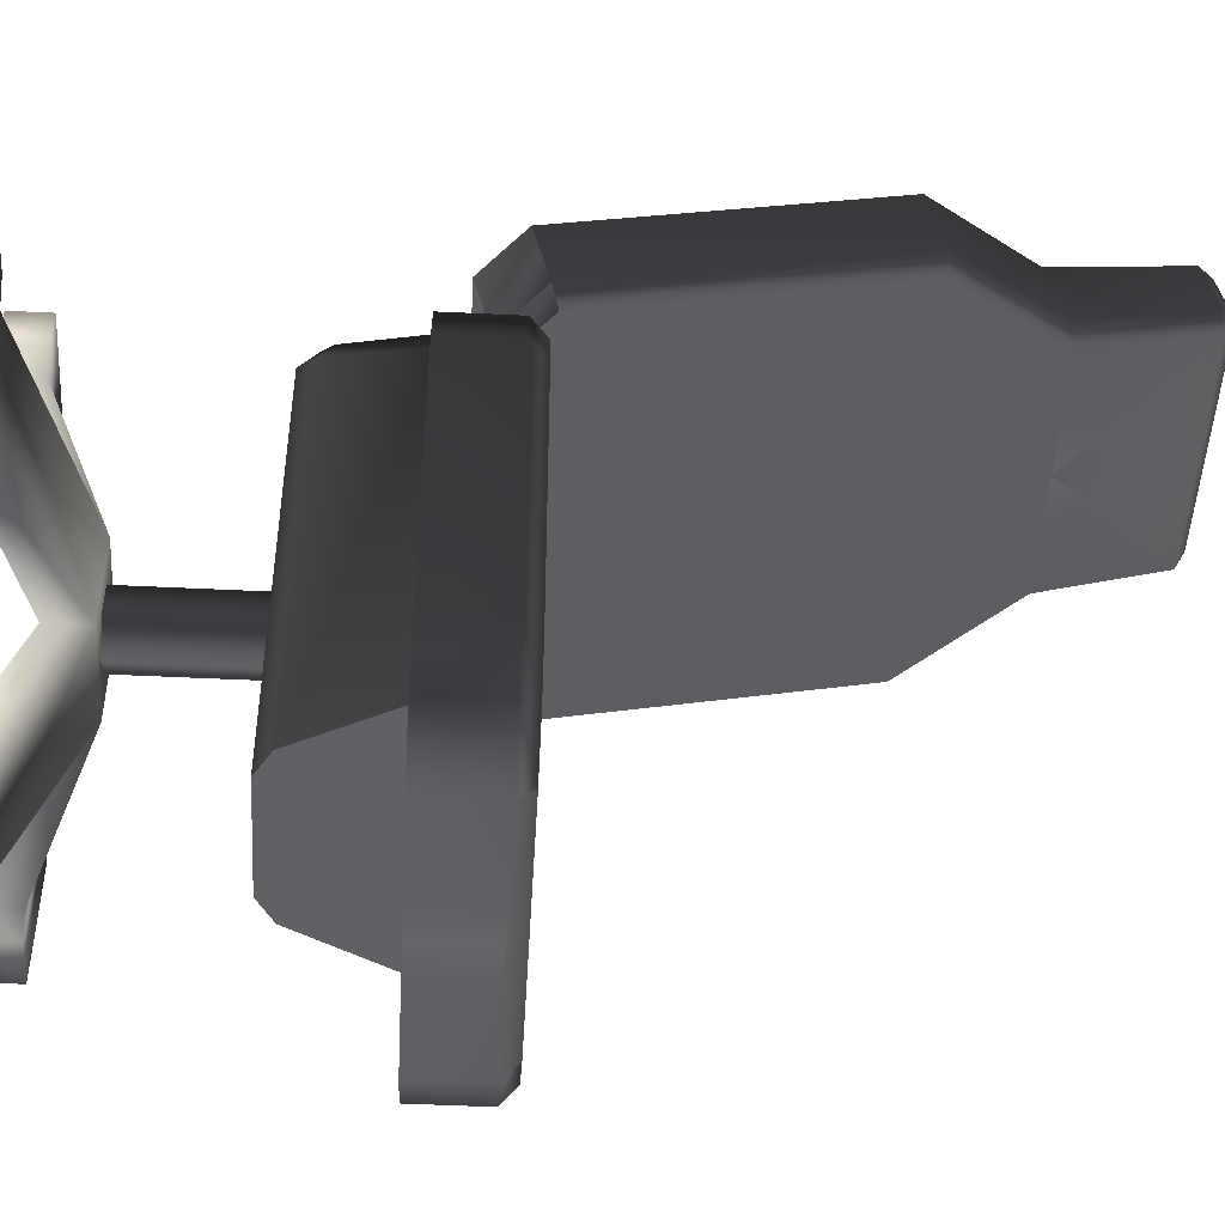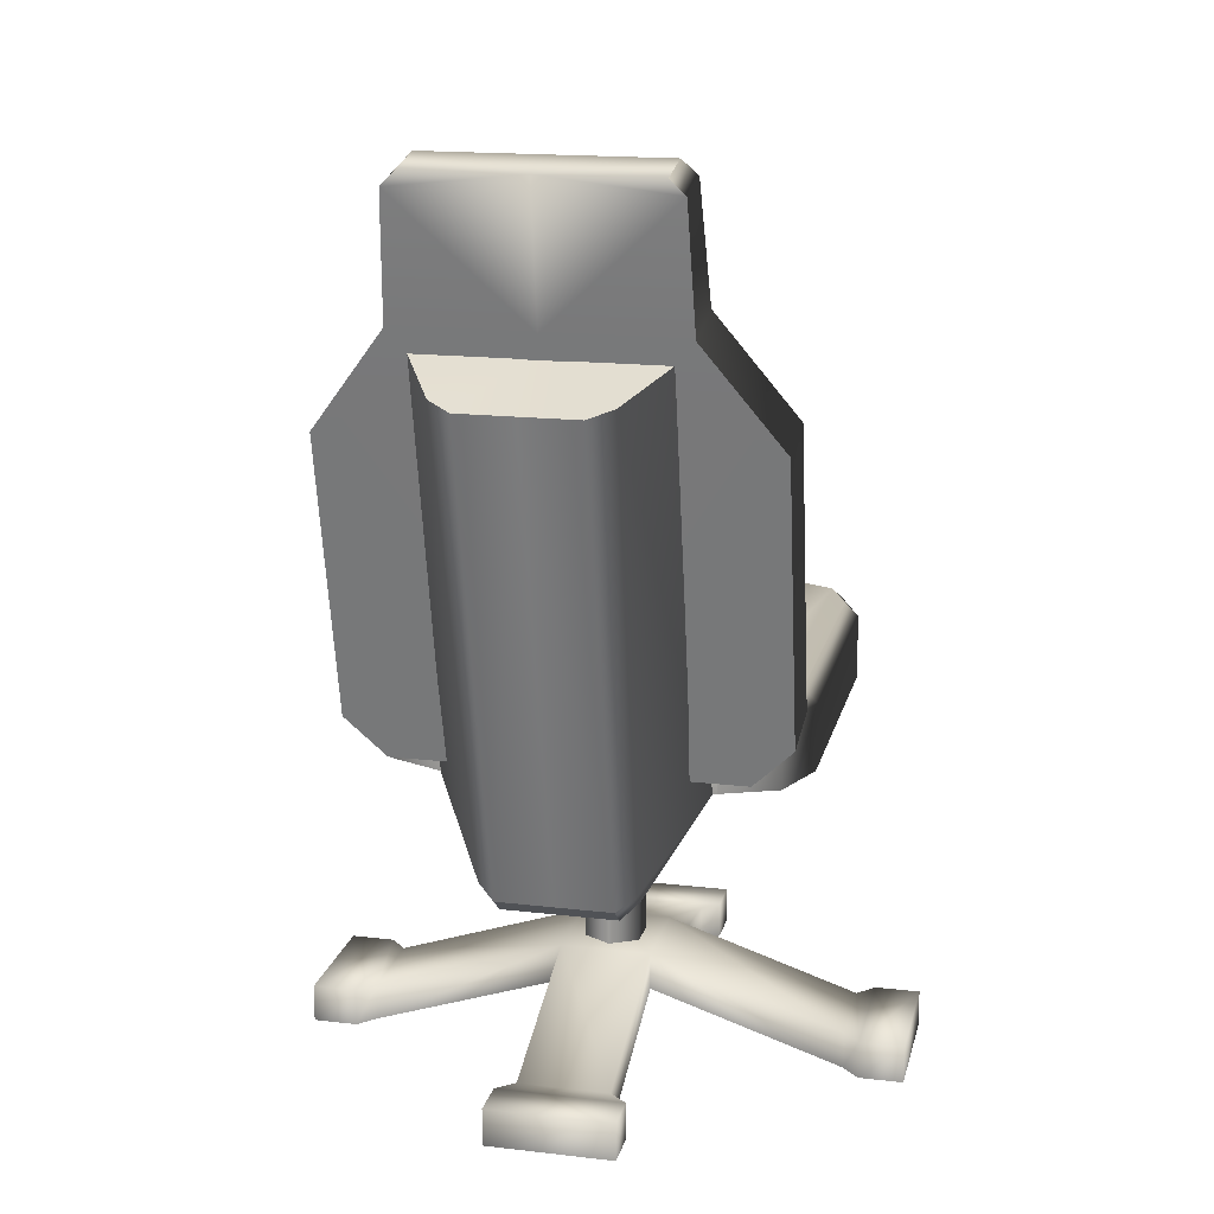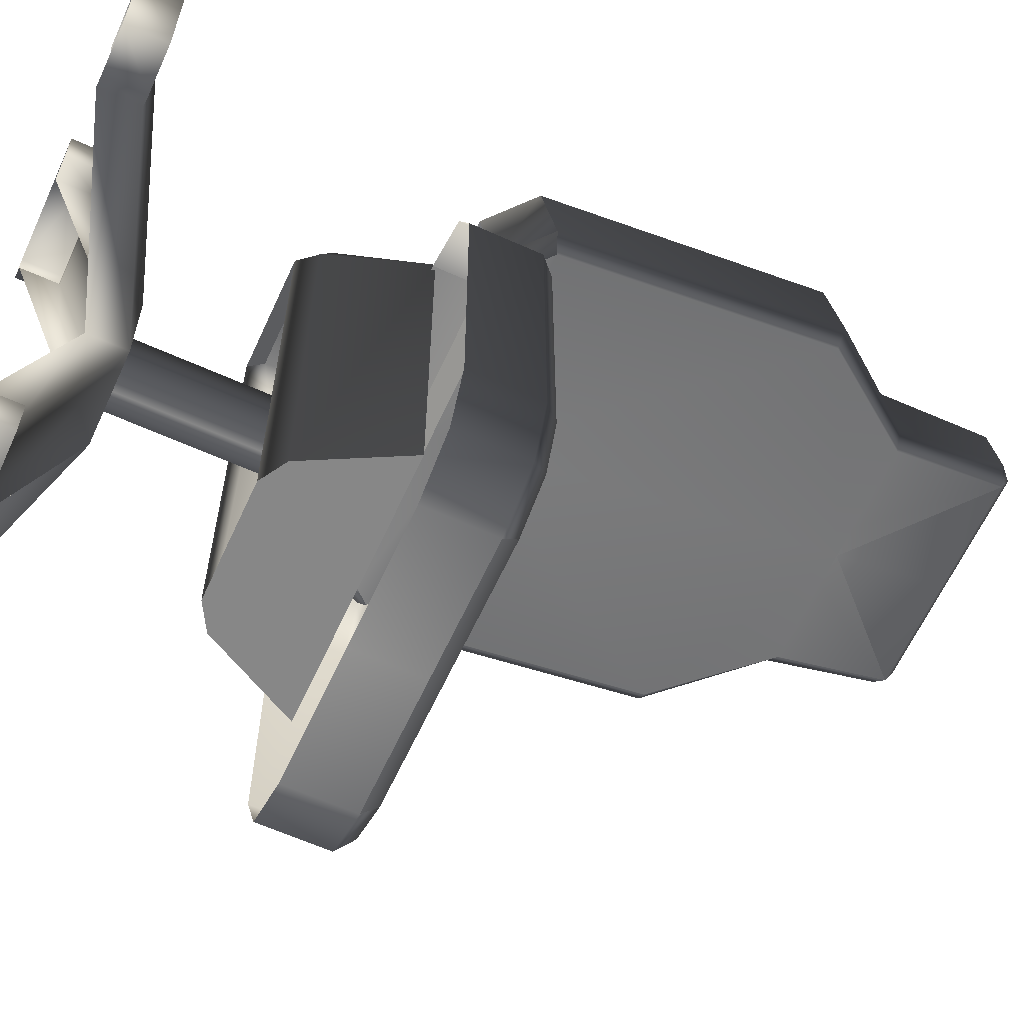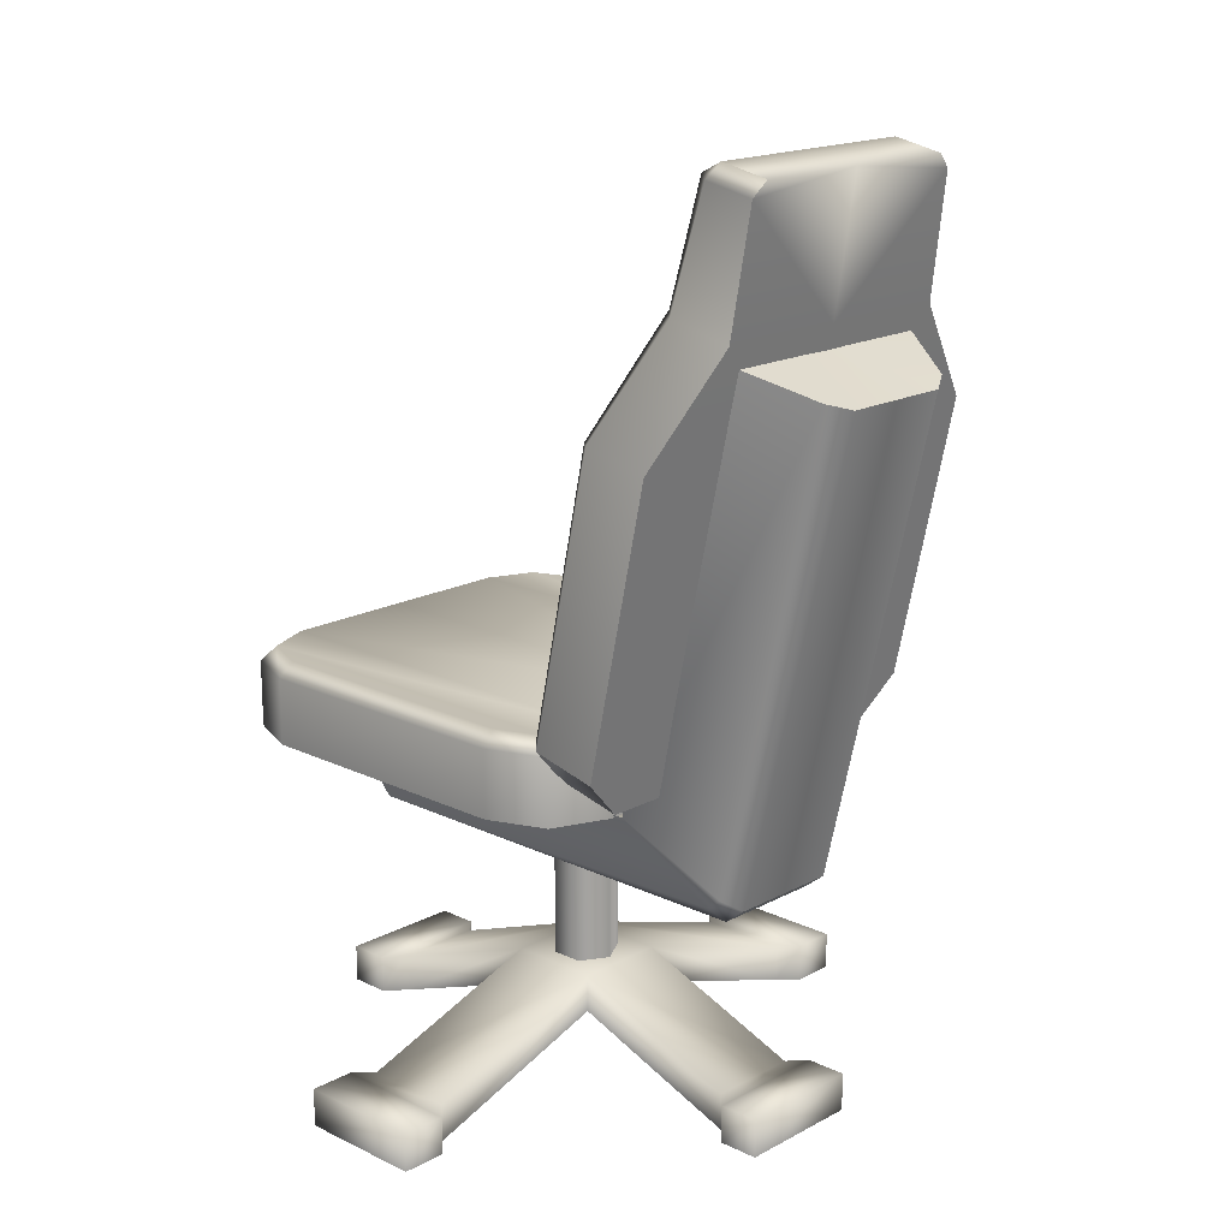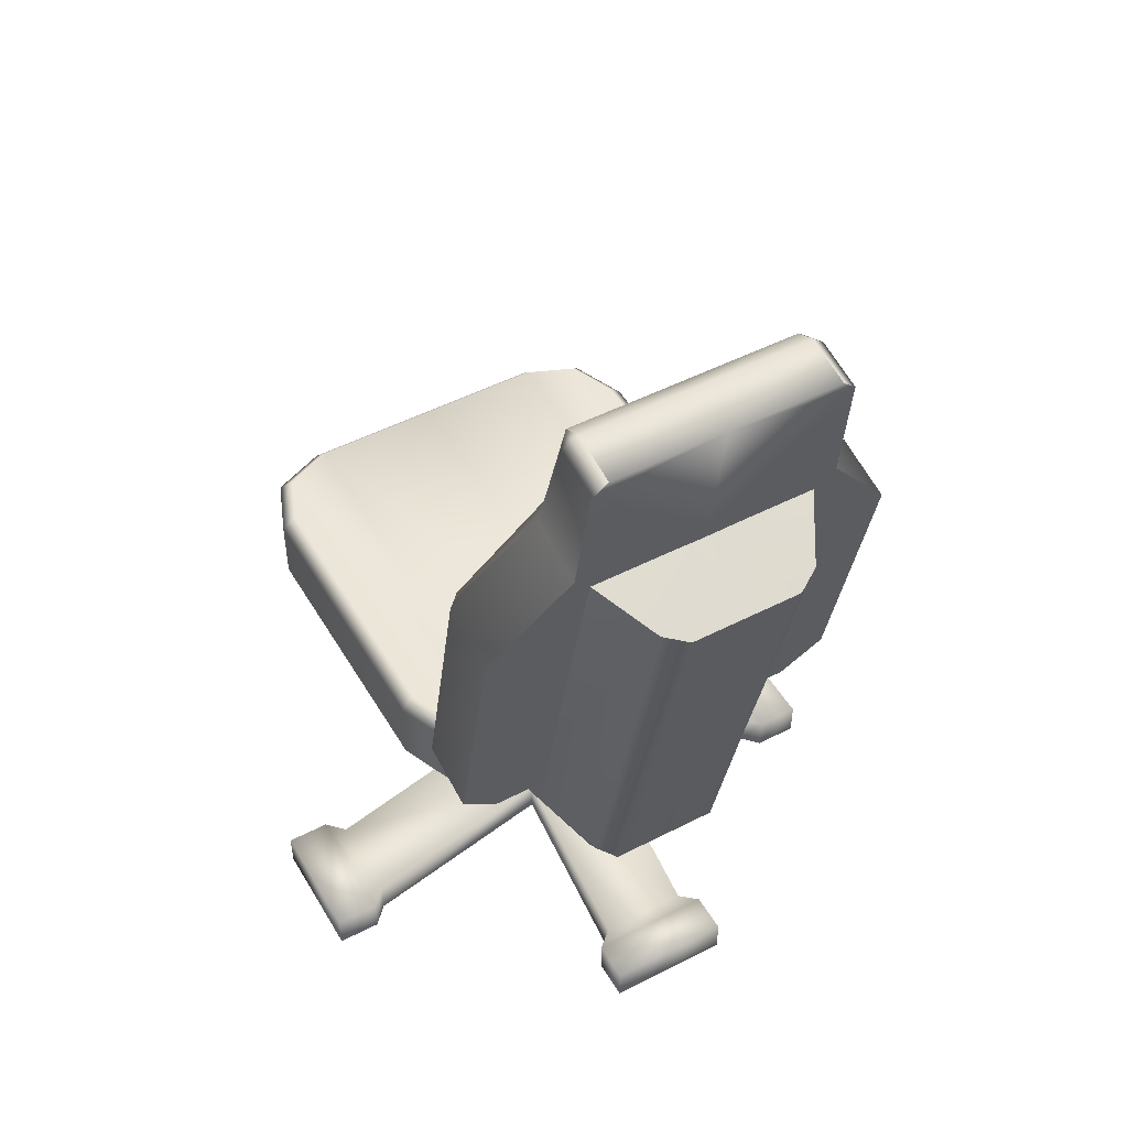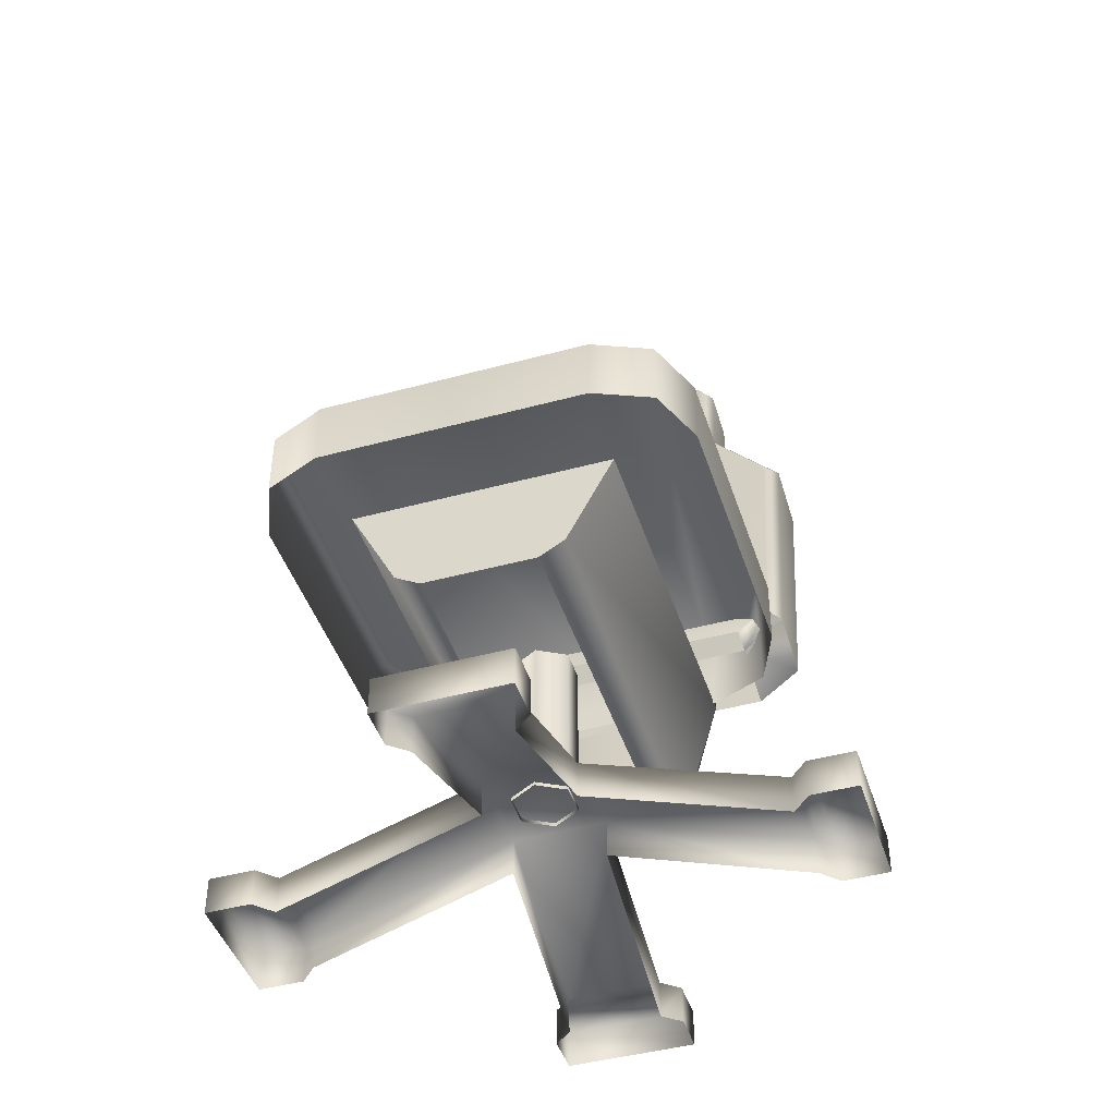
<metadata>
{"format":"obj","ext":"obj","renderer":"f3d","projection":"perspective","resolution":1024,"background":"white","views":[{"elev":-48.0,"azim":86.8,"up":"+Z"},{"elev":17.0,"azim":13.1,"up":"+Y"},{"elev":-62.3,"azim":65.4,"up":"+Z"},{"elev":17.3,"azim":-46.5,"up":"+Y"},{"elev":49.5,"azim":-29.6,"up":"+Y"},{"elev":-44.5,"azim":-162.4,"up":"+Y"}]}
</metadata>
<code>
g febg_laboratory_001_chair_02
v -0.5282 1.121 0.2969
v -0.6532 1.198 0.5279
v -0.5282 1.074 0.4994
v -0.6532 1.245 0.3254
v -0.6532 2.12 0.5145
v -0.6532 1.198 0.5279
v -0.6532 2.073 0.717
v -0.6082 1.264 0.2829
v -0.4154 2.427 0.5852
v -0.4154 2.38 0.7877
v -0.3998 2.753 0.8426
v -0.3998 2.785 0.6855
v -0.6082 2.115 0.4665
v 1.192e-07 1.264 0.2829
v -0.5192 1.176 0.2626
v 1.192e-07 1.176 0.2626
v 0.5192 1.176 0.2626
v -0.3689 2.437 0.5406
v 1.192e-07 2.437 0.5406
v -0.3548 2.795 0.6348
v 1.192e-07 2.437 0.5406
v -0.3537 2.829 0.6998
v -0.3998 2.753 0.8426
v -0.3537 2.798 0.8516
v 0.6082 1.264 0.2829
v 0.6082 2.115 0.4665
v 0.6532 2.12 0.5145
v 0.6532 1.245 0.3254
v 0.6532 1.198 0.5279
v 0.6532 2.073 0.717
v 0.4154 2.427 0.5852
v 0.4154 2.38 0.7877
v 0.3998 2.753 0.8426
v 0.3998 2.785 0.6855
v 0.3689 2.437 0.5406
v 0.3548 2.795 0.6348
v 0.3537 2.829 0.6998
v 0.3998 2.753 0.8426
v 0.3537 2.798 0.8516
v 0.6532 1.198 0.5279
v 0.5282 1.121 0.2969
v 0.5282 1.074 0.4994
v -0.3548 2.795 0.6348
v 1.192e-07 2.795 0.6348
v 0.3548 2.795 0.6348
v 1.192e-07 2.829 0.6998
v -0.3537 2.829 0.6998
v 0.3537 2.829 0.6998
v 1.192e-07 2.798 0.8516
v -0.3537 2.798 0.8516
v 0.3537 2.798 0.8516
v 1.192e-07 1.074 0.4994
v -0.5282 1.074 0.4994
v -0.6532 1.198 0.5279
v -0.6532 2.073 0.717
v 1.192e-07 2.38 0.7877
v -0.4154 2.38 0.7877
v -0.3998 2.753 0.8426
v 1.192e-07 2.798 0.8516
v -0.3537 2.798 0.8516
v 0.3998 2.753 0.8426
v 0.3537 2.798 0.8516
v 0.4154 2.38 0.7877
v 0.6532 2.073 0.717
v 0.6532 1.198 0.5279
v 0.5282 1.074 0.4994
v -0.5282 1.121 0.2969
v -0.6082 1.264 0.2829
v -0.6532 1.245 0.3254
v -0.4083 1.201 0.3699
v -0.4083 0.9934 0.3699
v -0.5815 0.9934 0.297
v -0.5815 1.201 0.297
v -0.5471 1.247 0.262
v -0.3993 1.247 0.3242
v -0.6082 1.247 0.112
v -0.6532 1.201 0.1211
v -0.6082 1.247 -0.7456
v -0.6532 0.9934 0.1211
v -0.5815 0.9934 0.297
v -0.6532 0.9934 -0.7547
v -0.6532 1.201 -0.7547
v -0.5815 0.9934 -0.9306
v -0.5471 1.247 -0.8956
v -0.3993 1.247 0.3242
v -0.5815 1.201 -0.9306
v -0.4083 0.9934 -1.003
v -0.3993 1.247 -0.9578
v -0.4083 1.201 -1.003
v 1.192e-07 1.201 -1.003
v 1.192e-07 0.9934 -1.003
v 0.4083 0.9934 -1.003
v 0.4083 1.201 -1.003
v -0.3993 1.247 -0.9578
v 0.5815 1.201 -0.9306
v 0.3993 1.247 -0.9578
v 0.5815 0.9934 -0.9306
v 0.5471 1.247 -0.8956
v 0.6532 1.201 -0.7547
v 0.6532 0.9934 -0.7547
v 0.6532 1.201 0.1211
v 0.6532 0.9934 0.1211
v 0.6082 1.247 -0.7456
v 0.5815 1.201 0.297
v 0.5815 0.9934 0.297
v 0.6082 1.247 0.112
v 0.5471 1.247 0.262
v 0.3993 1.247 0.3242
v 0.3993 1.247 -0.9578
v 0.4083 1.201 0.3699
v 0.3993 1.247 0.3242
v 0.5815 0.9934 0.297
v 0.4083 0.9934 0.3699
v 1.192e-07 1.247 0.3242
v 1.192e-07 1.201 0.3699
v 0.4083 1.201 0.3699
v 1.192e-07 0.9934 0.3699
v 0.4083 0.9934 0.3699
v -0.4083 1.201 0.3699
v -0.4083 0.9934 0.3699
v 1.192e-07 1.247 -0.9578
v 1.192e-07 1.201 -1.003
v 0.4083 1.201 -1.003
v -0.4083 1.201 -1.003
v -0.2482 2.233 0.9601
v -0.4003 1.004 0.4054
v -0.4003 2.34 0.6976
v -0.2306 0.7638 0.6193
v -0.1755 2.211 1.003
v -0.1755 0.727 0.6598
v 1.192e-07 2.211 1.003
v 1.192e-07 0.727 0.6598
v 0.1755 0.727 0.6598
v 0.1755 2.211 1.003
v -0.2301 0.7284 0.5733
v -0.1755 0.6765 0.5959
v -0.2543 0.723 -0.7328
v -0.4003 1.004 -0.7328
v -0.1755 0.6765 -0.7328
v 0.2306 0.7638 0.6193
v 0.2482 2.233 0.9601
v 0.2301 0.7284 0.5733
v 0.1755 0.6765 0.5959
v 0.4003 1.004 0.4054
v 0.4003 2.34 0.6976
v 0.2543 0.723 -0.7328
v 0.1755 0.6765 -0.7328
v 0.4003 1.004 -0.7328
v 1.192e-07 0.8179 -0.02411
v 1.192e-07 0.3014 -0.02411
v -0.08598 0.3014 -0.07375
v -0.08598 0.8179 -0.07375
v -0.08598 0.3014 -0.173
v -0.08598 0.8179 -0.173
v 1.192e-07 0.3014 -0.2227
v 1.192e-07 0.8179 -0.2227
v 0.08598 0.8179 -0.173
v 0.08598 0.3014 -0.173
v 0.08598 0.8179 -0.07375
v 0.08598 0.3014 -0.07375
v 1.192e-07 0.8179 -0.02411
v 1.192e-07 0.3014 -0.02411
v 1.192e-07 1.121 0.2969
v -0.5192 1.176 0.2626
v -0.5282 1.121 0.2969
v 1.192e-07 1.176 0.2626
v 0.5192 1.176 0.2626
v 0.5282 1.121 0.2969
v 1.192e-07 0.6765 -0.7328
v 1.192e-07 1.004 -0.7328
v -0.1755 0.6765 -0.7328
v -0.2543 0.723 -0.7328
v -0.4003 1.004 -0.7328
v -0.1755 0.727 0.6598
v 1.192e-07 0.6765 0.5959
v -0.1755 0.6765 0.5959
v 1.192e-07 0.727 0.6598
v 0.1755 0.727 0.6598
v 0.1755 0.6765 0.5959
v 1.192e-07 2.34 0.6976
v -0.2482 2.233 0.9601
v -0.4003 2.34 0.6976
v -0.1755 2.211 1.003
v 1.192e-07 2.211 1.003
v 0.1755 2.211 1.003
v 0.2482 2.233 0.9601
v 0.4003 2.34 0.6976
v 0.6082 1.264 0.2829
v 0.5282 1.121 0.2969
v 0.6532 1.245 0.3254
v 1.192e-07 0.6765 -0.7328
v 0.1755 0.6765 -0.7328
v 1.192e-07 1.004 -0.7328
v 0.2543 0.723 -0.7328
v 0.4003 1.004 -0.7328
v 0.1415 0.3129 0.0181
v 0.1415 0.1951 0.0181
v 0.1415 -0.004477 0.5591
v 0.7451 -0.004477 0.0181
v 0.1415 0.1134 0.5591
v -0.1415 0.3129 0.0181
v -0.1415 0.3129 -0.2649
v 0.1415 0.3129 -0.2649
v 0.1971 -0.004477 0.6071
v 0.7451 0.1134 0.0181
v 0.7976 0.1134 0.07363
v 0.7976 -0.004477 0.07363
v 0.1971 0.1134 0.6071
v 0.1971 -0.004477 0.7348
v 0.1971 0.1134 0.7348
v -0.197 -0.004477 0.7348
v -0.197 0.1134 0.6071
v -0.197 0.1134 0.7348
v -0.197 -0.004477 0.6071
v -0.1415 -0.004477 0.5591
v -0.1415 0.1134 0.5591
v -0.1415 0.1951 0.0181
v -0.7451 -0.004477 0.0181
v -0.7451 0.1134 0.0181
v -0.7976 -0.004477 0.07373
v -0.7451 0.1134 -0.2649
v -0.7976 0.1134 0.07373
v -0.937 -0.004477 0.07373
v -0.7976 0.1134 -0.3204
v -0.937 0.1134 0.07373
v -0.937 -0.004477 -0.3204
v -0.937 0.1134 -0.3204
v -0.7976 -0.004477 -0.3204
v -0.7451 -0.004477 -0.2649
v -0.1415 0.1951 -0.2649
v -0.1415 -0.004477 -0.8058
v -0.1415 0.1134 -0.8058
v -0.1971 -0.004477 -0.8539
v -0.1971 0.1134 -0.8539
v -0.1971 -0.004477 -0.9816
v -0.1971 0.1134 -0.9816
v 0.197 -0.004477 -0.9816
v 0.197 0.1134 -0.8539
v 0.197 0.1134 -0.9816
v 0.197 -0.004477 -0.8539
v 0.1415 -0.004477 -0.8058
v 0.1415 0.1134 -0.8058
v 0.1415 0.1951 -0.2649
v 0.7451 -0.004477 -0.2649
v 0.7451 0.1134 -0.2649
v 0.7976 -0.004477 -0.3205
v 0.7976 0.1134 -0.3205
v 0.937 -0.004477 -0.3205
v 0.937 0.1134 -0.3205
v 0.937 -0.004477 0.07363
v 0.937 0.1134 0.07363
g febg_laboratory_001_chair_02_0
f 3 2 1
f 2 4 1
f 4 6 5
f 6 7 5
f 8 4 5
f 5 7 9
f 7 10 9
f 9 10 11
f 12 9 11
f 13 8 5
f 5 9 13
f 8 13 14
f 15 8 14
f 16 15 14
f 16 14 17
f 9 18 13
f 9 12 18
f 18 19 13
f 19 14 13
f 12 20 18
f 20 21 18
f 22 20 12
f 12 23 22
f 23 24 22
f 14 25 17
f 26 25 14
f 26 14 19
f 25 26 27
f 28 25 27
f 29 28 27
f 30 29 27
f 30 27 31
f 31 27 26
f 32 30 31
f 32 31 33
f 31 34 33
f 35 31 26
f 35 26 19
f 34 31 35
f 36 34 35
f 21 36 35
f 36 37 34
f 38 34 37
f 39 38 37
f 41 28 40
f 42 41 40
f 44 19 43
f 19 44 45
f 46 44 43
f 45 44 46
f 47 46 43
f 48 45 46
f 49 46 47
f 48 46 49
f 50 49 47
f 51 48 49
f 54 53 52
f 55 54 52
f 55 52 56
f 57 55 56
f 56 58 57
f 58 56 59
f 60 58 59
f 59 56 61
f 62 59 61
f 61 56 63
f 63 56 64
f 56 52 64
f 64 52 65
f 52 66 65
f 69 68 67
f 68 15 67
f 72 71 70
f 73 72 70
f 74 73 70
f 75 74 70
f 73 74 76
f 77 73 76
f 76 74 78
f 76 78 77
f 77 79 73
f 79 80 73
f 81 79 77
f 82 81 77
f 78 82 77
f 83 81 82
f 74 84 78
f 78 84 82
f 74 85 84
f 86 83 82
f 84 86 82
f 87 83 86
f 86 84 88
f 89 86 88
f 89 87 86
f 87 89 90
f 91 87 90
f 91 90 92
f 90 93 92
f 85 94 84
f 92 93 95
f 95 93 96
f 97 92 95
f 98 95 96
f 97 95 99
f 95 98 99
f 100 97 99
f 100 99 101
f 102 100 101
f 98 103 99
f 99 103 101
f 102 101 104
f 105 102 104
f 103 106 101
f 104 101 106
f 106 103 107
f 103 98 107
f 107 104 106
f 107 98 108
f 98 109 108
f 104 107 110
f 107 111 110
f 112 104 110
f 113 112 110
f 108 109 114
f 108 114 115
f 116 108 115
f 116 115 117
f 118 116 117
f 117 115 119
f 120 117 119
f 119 115 85
f 115 114 85
f 85 114 94
f 109 121 114
f 114 121 94
f 121 109 122
f 94 121 122
f 109 123 122
f 124 94 122
f 127 126 125
f 126 128 125
f 129 125 128
f 130 129 128
f 131 129 130
f 132 131 130
f 132 133 131
f 133 134 131
f 128 135 130
f 126 135 128
f 135 136 130
f 135 126 137
f 135 137 136
f 126 138 137
f 137 139 136
f 134 133 140
f 141 134 140
f 142 140 133
f 143 142 133
f 140 144 141
f 142 144 140
f 144 145 141
f 146 142 143
f 144 142 146
f 147 146 143
f 148 144 146
f 151 150 149
f 152 151 149
f 153 151 152
f 154 153 152
f 155 153 154
f 156 155 154
f 155 156 157
f 158 155 157
f 158 157 159
f 160 158 159
f 160 159 161
f 162 160 161
f 165 164 163
f 164 166 163
f 166 167 163
f 167 168 163
f 171 170 169
f 172 170 171
f 173 170 172
f 176 175 174
f 175 177 174
f 178 177 175
f 179 178 175
f 182 181 180
f 181 183 180
f 183 184 180
f 184 185 180
f 185 186 180
f 186 187 180
f 190 189 188
f 189 17 188
f 193 192 191
f 193 194 192
f 193 195 194
f 198 197 196
f 197 199 196
f 200 198 196
f 200 196 201
f 201 196 202
f 196 203 202
f 198 200 204
f 199 205 196
f 196 205 203
f 206 205 199
f 207 206 199
f 200 208 204
f 204 208 209
f 208 210 209
f 209 210 211
f 208 200 212
f 210 208 212
f 210 213 211
f 213 210 212
f 211 213 214
f 213 212 214
f 214 212 215
f 200 216 212
f 212 216 215
f 215 216 217
f 216 200 201
f 216 201 217
f 218 217 201
f 219 218 201
f 218 219 220
f 221 219 201
f 202 221 201
f 219 222 220
f 220 222 223
f 219 221 224
f 222 219 224
f 222 225 223
f 225 222 224
f 223 225 226
f 225 227 226
f 227 225 224
f 226 227 228
f 227 224 228
f 228 224 229
f 224 221 229
f 229 221 202
f 230 229 202
f 231 230 202
f 232 231 202
f 231 232 233
f 232 202 203
f 232 234 233
f 233 234 235
f 234 236 235
f 235 236 237
f 234 232 238
f 236 234 238
f 236 239 237
f 239 236 238
f 237 239 240
f 239 238 240
f 240 238 241
f 232 242 238
f 238 242 241
f 242 232 203
f 241 242 243
f 242 203 243
f 244 243 203
f 245 244 203
f 205 245 203
f 244 245 246
f 245 205 206
f 245 247 246
f 247 245 206
f 246 247 248
f 247 249 248
f 249 247 206
f 248 249 250
f 251 249 206
f 249 251 250
f 251 206 207
f 250 251 207

</code>
